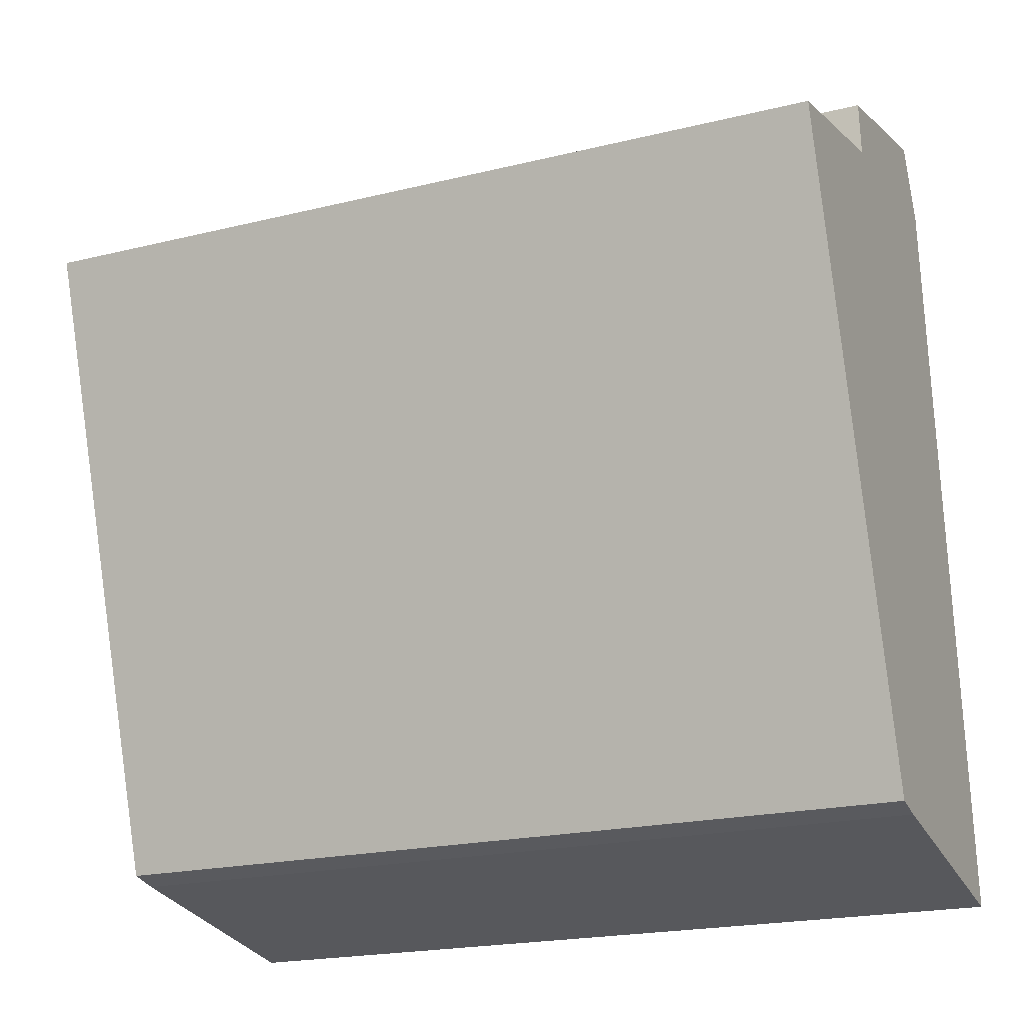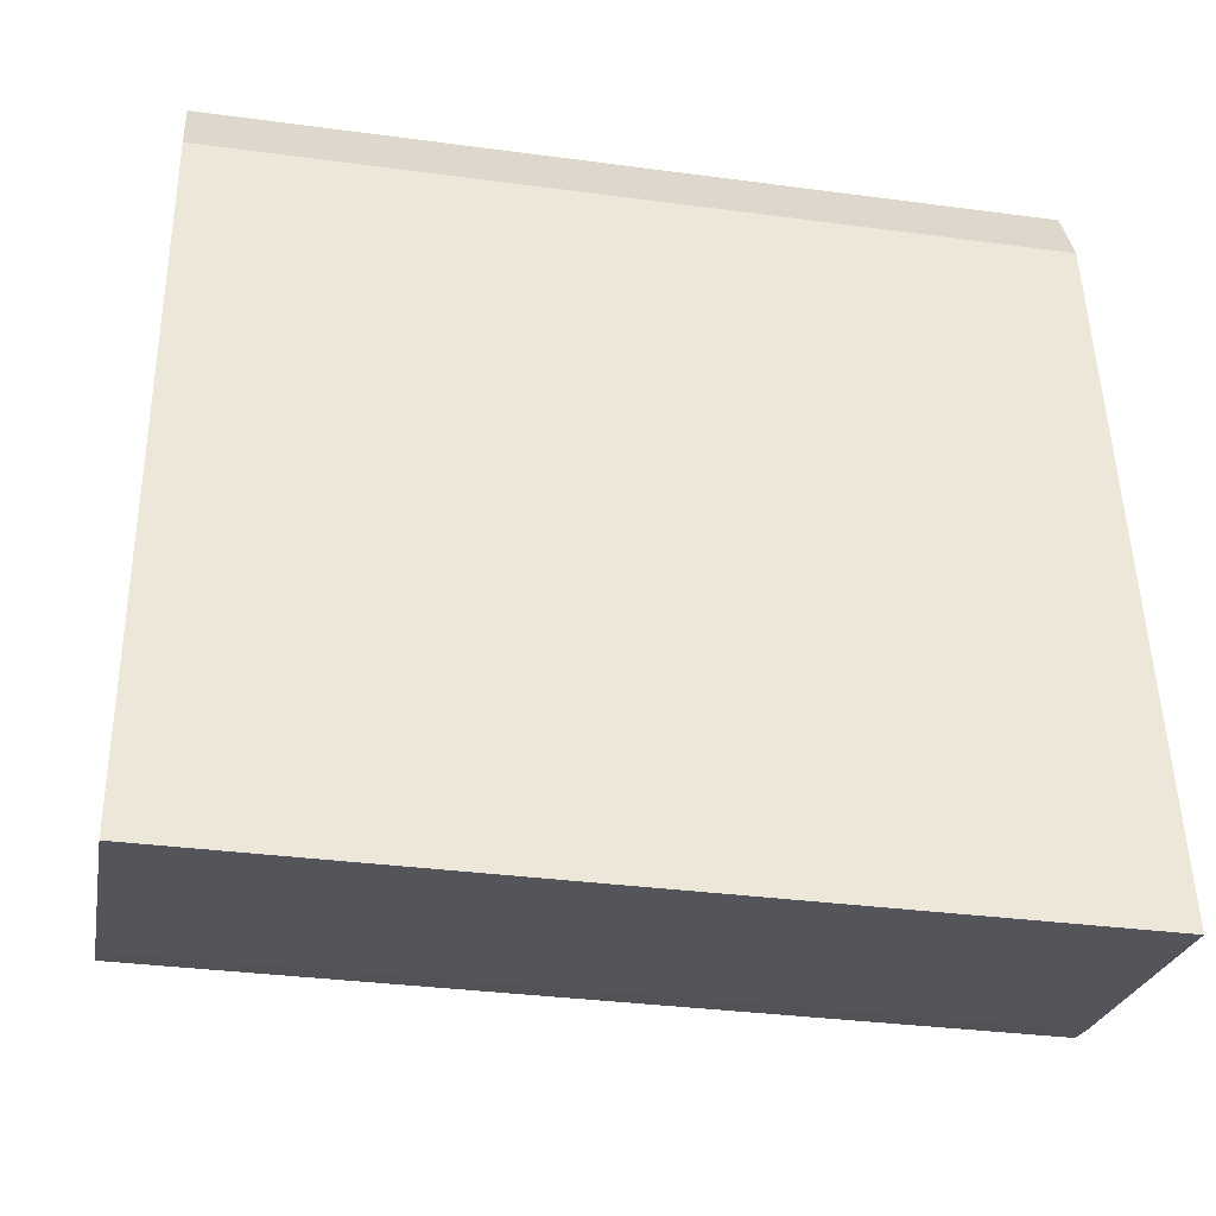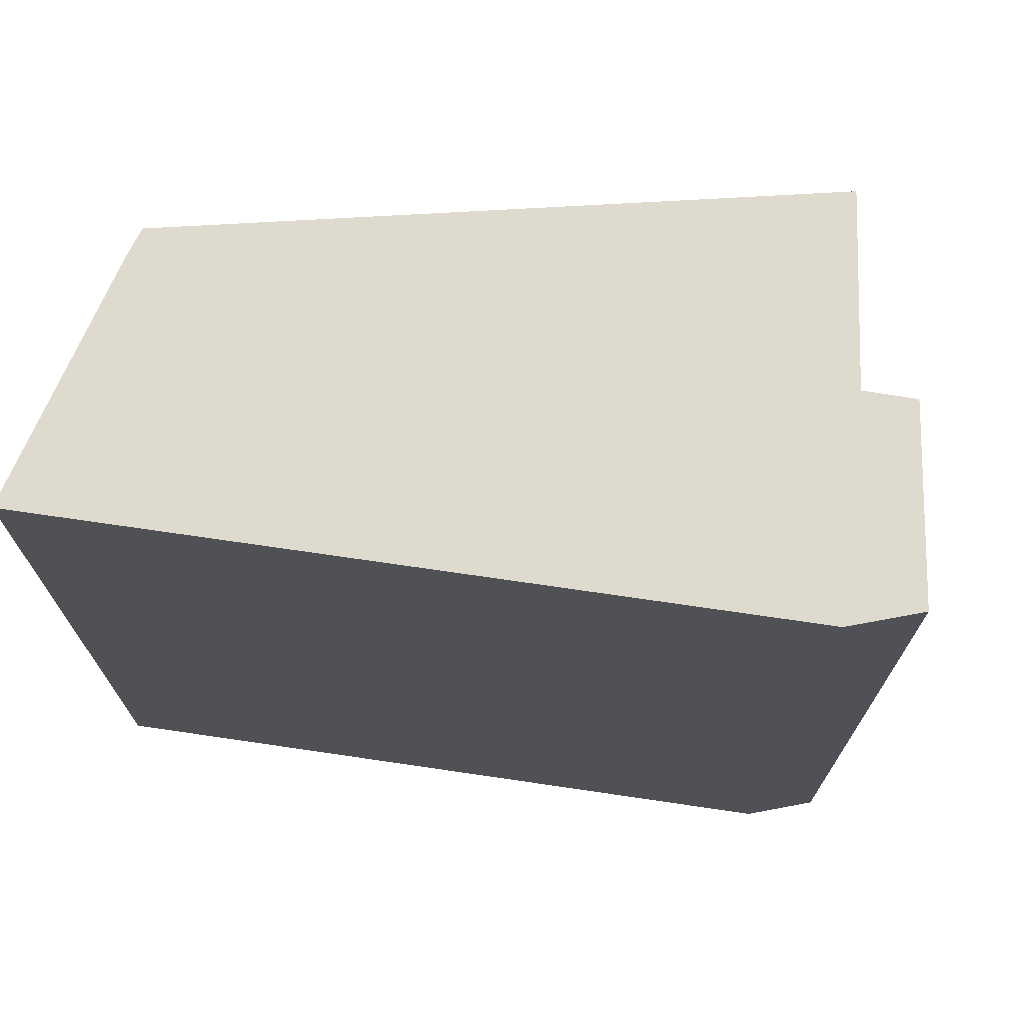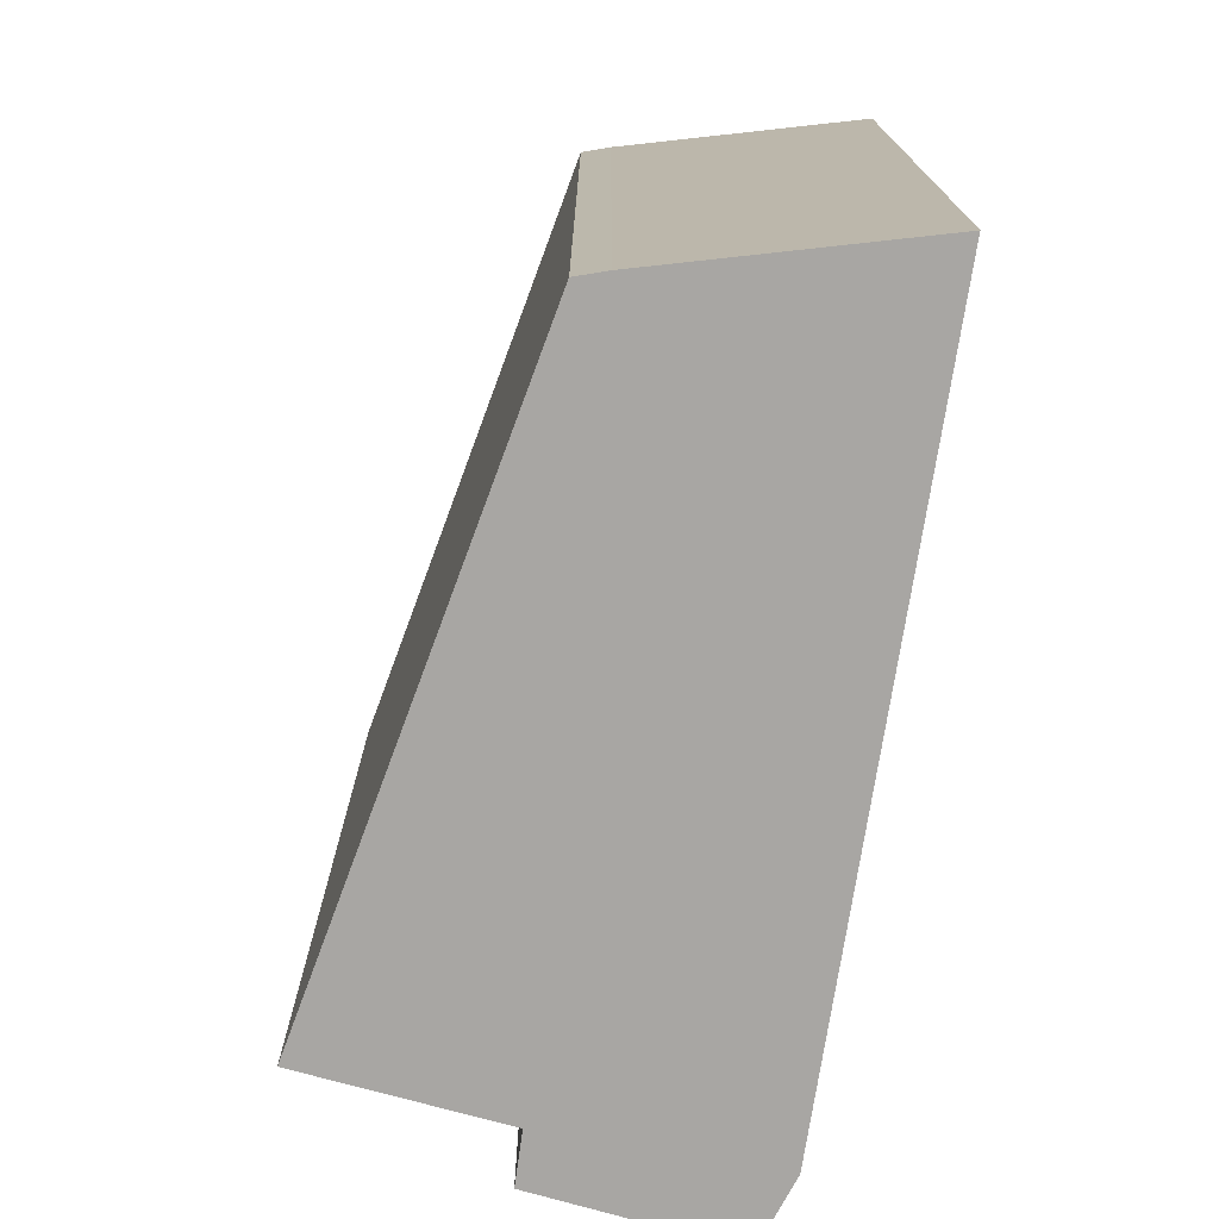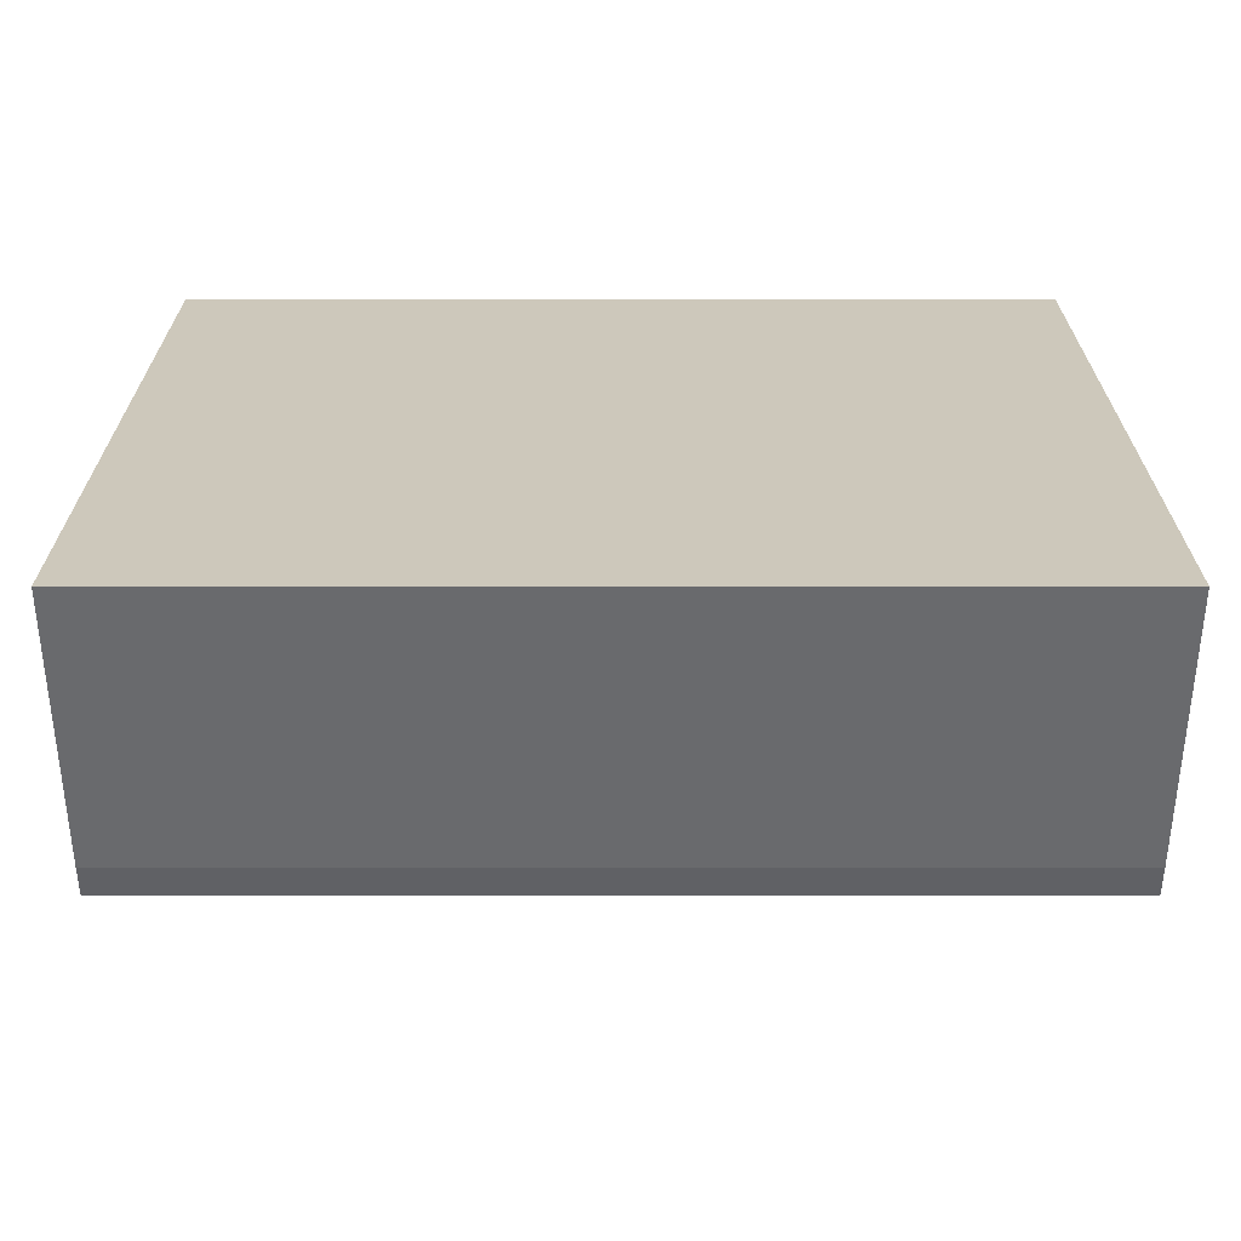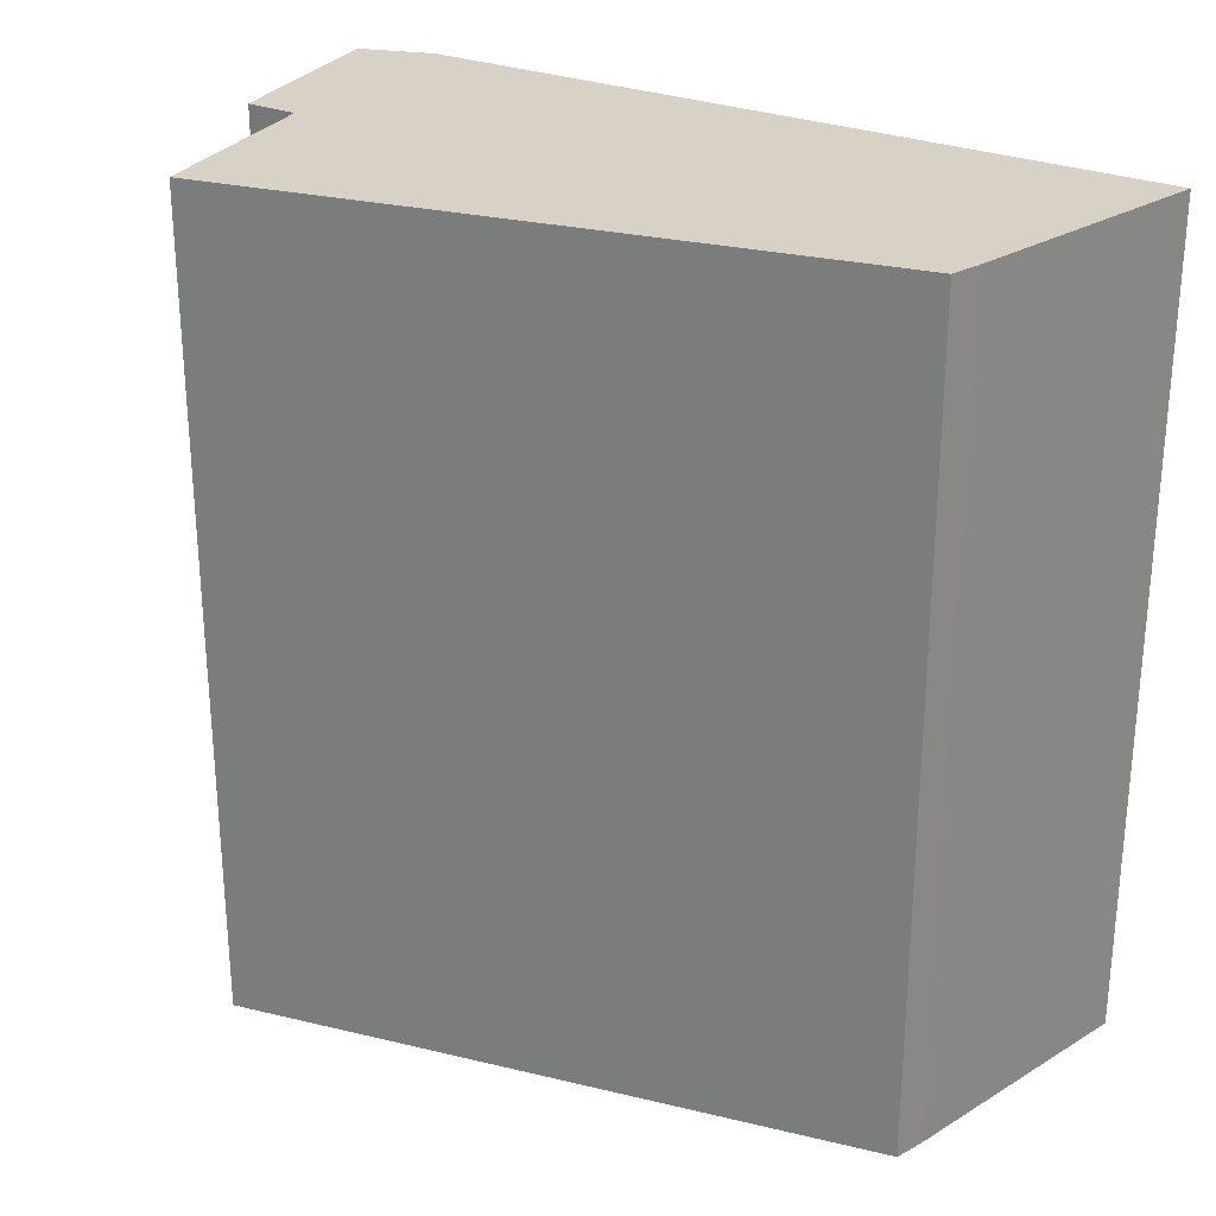
<metadata>
{"format":"obj","ext":"obj","renderer":"f3d","projection":"perspective","resolution":1024,"background":"white","views":[{"elev":-20.7,"azim":113.9,"up":"+Z"},{"elev":-33.4,"azim":-100.4,"up":"+Z"},{"elev":71.3,"azim":-75.3,"up":"+Y"},{"elev":-74.3,"azim":177.6,"up":"+Y"},{"elev":-61.6,"azim":-90.0,"up":"+Z"},{"elev":27.2,"azim":128.4,"up":"+Y"}]}
</metadata>
<code>
v  2.606 8.247 0.395
v  4.454 8.247 5.215
v  2.908 8.247 0.457
v  0 8.247 5.05e-16
v  0.573 8.247 5.148
v  4.935 8.247 6.694
v  3.015 8.247 7.142
v  0.828 8.247 7.443
v  3.066 8.247 7.662
v  1.154 8.247 8.131
v  0.828 -4.558e-16 7.443
v  1.154 -4.979e-16 8.131
v  3.066 -4.692e-16 7.662
v  3.015 -4.373e-16 7.142
v  4.935 -4.099e-16 6.694
v  2.908 -2.798e-17 0.457
v  4.454 -3.193e-16 5.215
v  2.606 -2.419e-17 0.395
v  0 0 0
v  0.573 -3.152e-16 5.148
g defaultobject
f 1 2 3
f 2 1 4
f 2 4 5
f 2 5 6
f 6 5 7
f 7 5 8
f 7 8 9
f 9 8 10
f 11 10 8
f 10 11 12
f 12 9 10
f 9 12 13
f 14 6 7
f 6 14 15
f 13 7 9
f 7 13 14
f 15 2 6
f 2 15 3
f 3 15 16
f 16 15 17
f 16 1 3
f 1 16 18
f 18 4 1
f 4 18 19
f 5 11 8
f 11 5 4
f 11 4 20
f 20 4 19
f 17 18 16
f 18 17 19
f 19 17 20
f 20 17 15
f 20 15 14
f 20 14 11
f 11 14 13
f 11 13 12

</code>
